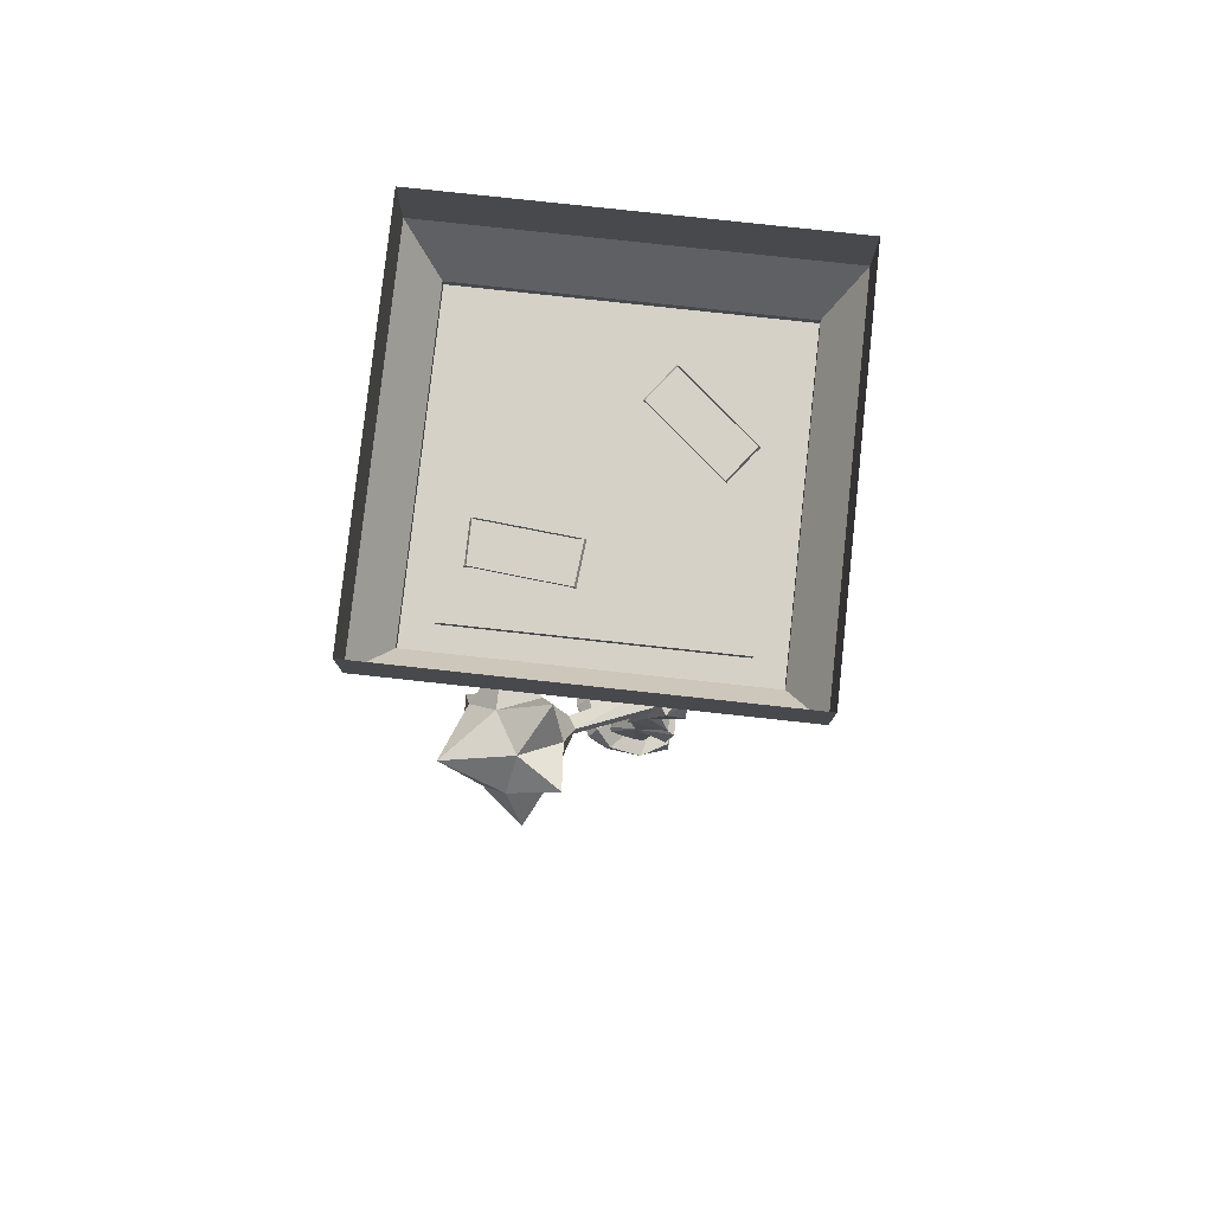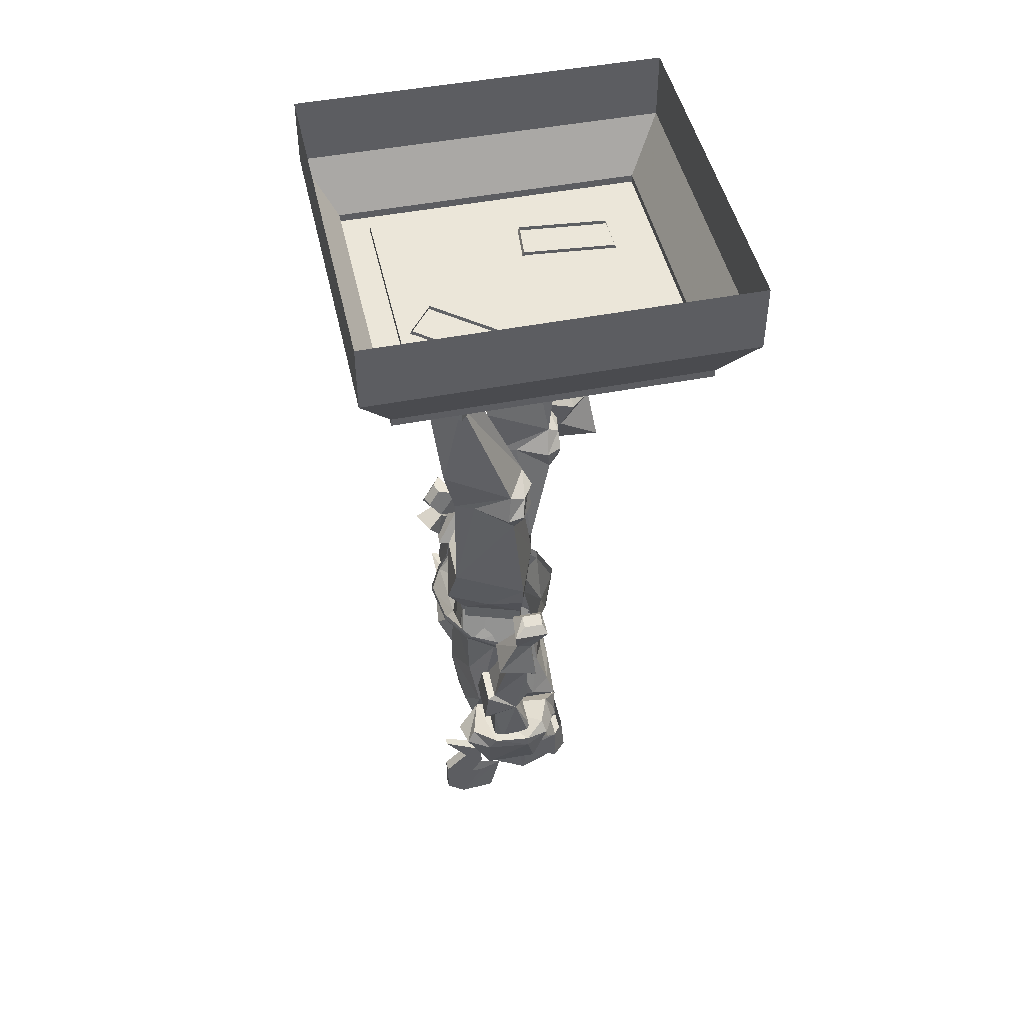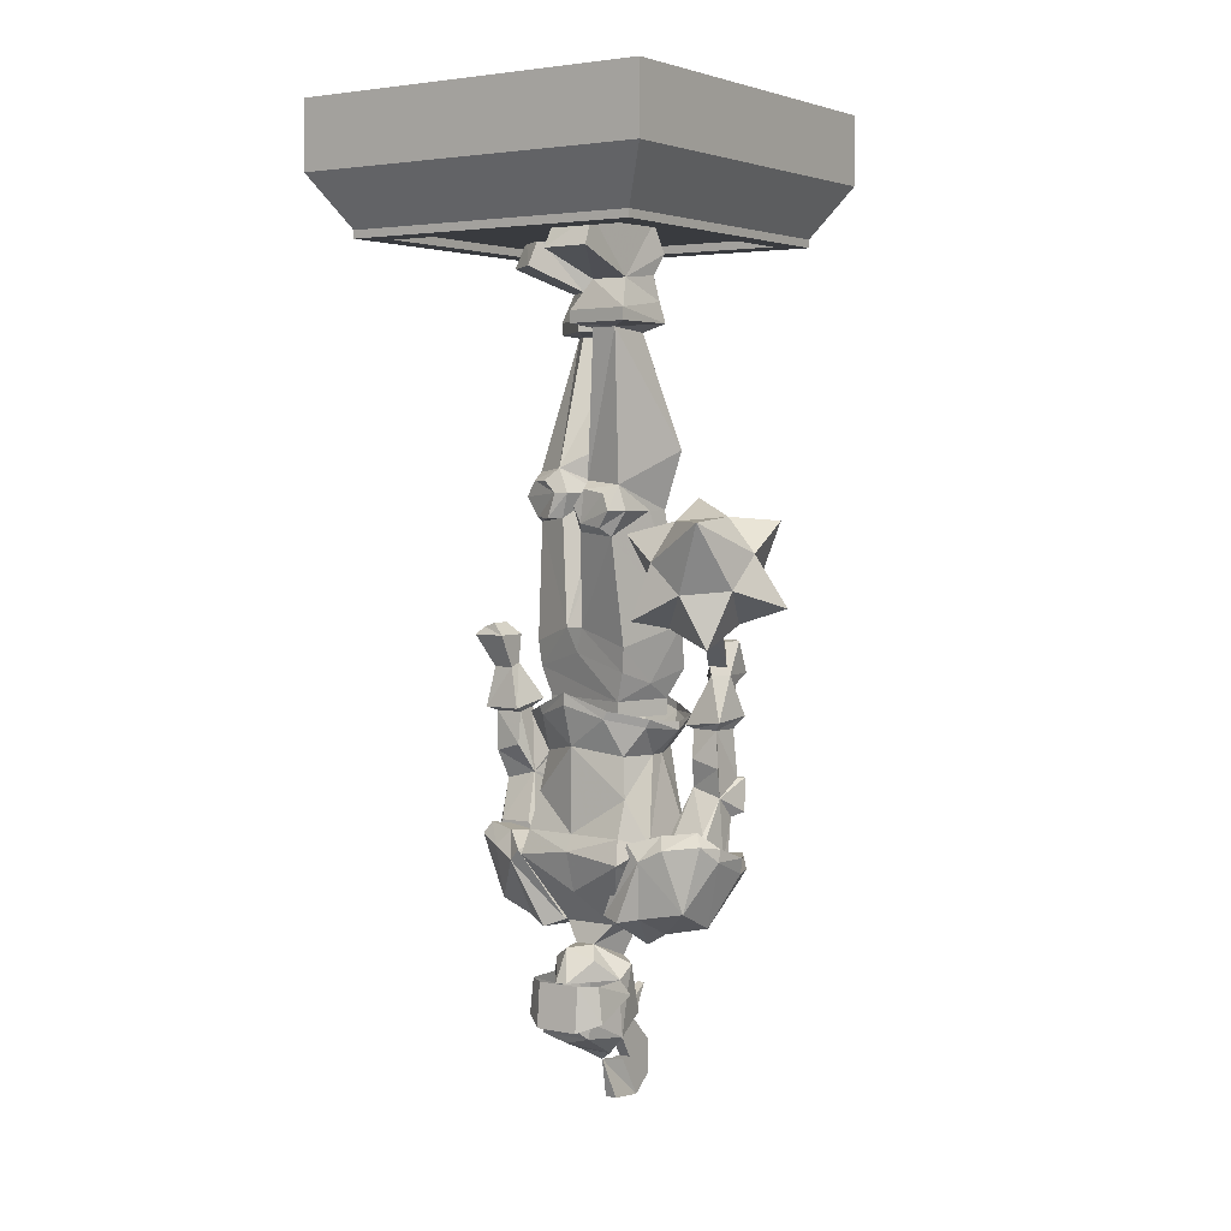
<metadata>
{"format":"obj","ext":"obj","renderer":"f3d","projection":"perspective","resolution":1024,"background":"white","views":[{"elev":79.2,"azim":-83.8,"up":"+Y"},{"elev":47.2,"azim":77.6,"up":"+Y"},{"elev":3.4,"azim":-145.8,"up":"+Y"}]}
</metadata>
<code>
o object/statue/37
v -39 -30 -38
v -39 -30 40
v -47 -17 48
v -47 -17 -46
v 38 -30 -38
v 38 -32 -38
v -39 -32 -38
v -39 -32 40
v 38 -30 40
v 46 -17 48
v 46 0 48
v -47 0 48
v -47 0 -46
v 46 -17 -46
v 38 -32 40
v 32 -32 33
v 32 -32 -31
v -33 -32 -31
v -33 -32 33
v 46 0 -46
v -33 -30 -31
v 32 -30 -31
v 32 -30 33
v -33 -30 33
v -29 -140 23
v -27 -135 26
v -30 -136 19
v -23 -140 20
v -21 -135 23
v -28 -133 21
v -24 -133 19
v -26 -136 17
v -32 -132 14
v -41 -118 -4
v -38 -118 -6
v -28 -132 12
v -27 -128 13
v -37 -115 -5
v -40 -115 -3
v -31 -128 15
v -53 -111 -7
v -51 -120 -12
v -37 -121 -19
v -33 -112 -19
v -35 -104 -11
v -45 -102 -5
v -57 -97 -4
v -58 -104 -17
v -64 -116 -13
v -56 -112 -23
v -52 -125 -27
v -46 -113 -29
v -34 -119 -30
v -38 -106 -28
v -27 -100 -21
v -40 -97 -21
v -38 -92 -8
v -50 -96 -15
v -53 -97 -33
v 17 -175 12
v 16 -174 14
v 19 -163 13
v 17 -175 4
v 20 -160 8
v 19 -172 4
v 28 -176 4
v 27 -172 4
v 28 -162 8
v 28 -176 12
v 27 -165 14
v 27 -175 14
v 28 -164 17
v 18 -162 17
v 19 -155 16
v 19 -155 14
v 22 -144 10
v 22 -145 5
v 22 -153 4
v 29 -155 5
v -21 -175 4
v -32 -175 3
v -23 -172 5
v -24 -161 12
v -24 -167 17
v -22 -178 12
v -22 -178 14
v -32 -168 16
v -33 -178 13
v -33 -178 11
v -32 -163 11
v -31 -171 5
v -32 -156 10
v -25 -154 10
v -24 -147 12
v -25 -147 17
v -24 -158 19
v -24 -159 21
v -23 -166 20
v -34 -167 19
v -33 -159 21
v -32 -159 19
v -31 -147 11
v -33 -145 9
v -23 -146 10
v -24 -145 20
v -32 -147 17
v 29 -145 5
v 27 -156 14
v 21 -144 2
v 31 -144 3
v 29 -144 11
v 28 -156 16
v -34 -144 19
v -33 -134 14
v -29 -134 12
v -28 -137 14
v -23 -29 -4
v -21 -29 -26
v -22 -42 -14
v -24 -36 -1
v -12 -36 0
v -13 -29 -3
v -13 -42 -14
v -11 -29 -26
v -10 -36 -29
v -22 -36 -30
v -24 -49 -18
v -24 -47 -3
v -23 -41 -4
v -14 -41 -3
v -9 -47 -2
v -8 -49 -16
v -24 -52 -18
v -25 -52 -2
v -9 -52 -1
v 17 -42 21
v 25 -29 12
v 10 -29 30
v 9 -36 33
v 10 -41 30
v 11 -47 31
v 20 -49 20
v 8 -49 10
v 10 -42 15
v 27 -36 10
v 18 -36 3
v 17 -29 6
v 2 -29 24
v 0 -36 25
v 3 -41 24
v 0 -47 22
v 10 -52 32
v 20 -52 20
v 8 -52 10
v -1 -52 22
v 29 -133 8
v 24 -133 7
v 20 -142 12
v 30 -142 13
v 29 -134 4
v 32 -126 0
v 32 -126 9
v 24 -126 8
v 24 -134 4
v 24 -126 0
v 30 -124 1
v 30 -124 6
v 27 -123 6
v -32 -137 17
v -32 -134 23
v -33 -126 18
v -26 -127 14
v -25 -134 19
v 27 -123 1
v -26 -130 22
v -29 -130 23
v -30 -126 20
v -27 -126 19
v 8 -204 5
v 1 -199 -1
v 3 -203 9
v 6 -217 11
v 8 -211 3
v 8 -207 0
v 4 -202 -5
v -1 -199 -8
v -4 -199 -1
v -9 -194 0
v 4 -194 0
v 4 -195 11
v -9 -195 11
v -6 -203 9
v -9 -217 11
v -1 -222 9
v 3 -226 3
v 8 -221 1
v 8 -212 0
v 9 -211 3
v 8 -207 -9
v 9 -216 -9
v 4 -218 -13
v 4 -207 -12
v -7 -218 -13
v -7 -207 -12
v -12 -216 -9
v -11 -207 -9
v -12 -211 3
v -11 -207 0
v -11 -211 3
v -11 -204 5
v -7 -202 -5
v -3 -207 -11
v 0 -207 -11
v -11 -221 1
v -6 -226 3
v -1 -222 -8
v 5 -220 -9
v 6 -216 -9
v -16 -186 15
v -16 -178 -9
v -1 -186 -5
v 13 -178 -7
v 9 -186 17
v 6 -192 16
v -3 -193 15
v -13 -192 14
v -14 -181 17
v -21 -174 14
v -20 -174 -1
v -15 -172 -7
v -1 -176 -8
v 12 -172 -5
v 15 -174 0
v 14 -174 16
v 7 -181 19
v -3 -186 19
v -3 -172 21
v -17 -163 16
v -17 -153 9
v -17 -153 5
v -15 -163 -4
v -1 -172 -6
v 11 -163 -2
v 12 -153 7
v 12 -153 11
v 10 -163 18
v 1 -217 -11
v -1 -220 -9
v -4 -217 -11
v -8 -220 -9
v -9 -216 -9
v -11 -212 0
v -1 -229 7
v 11 -144 3
v 6 -140 18
v 6 -144 18
v -17 -140 11
v -17 -144 11
v -13 -144 -4
v -13 -140 -4
v 11 -140 3
v 10 -136 12
v 7 -133 23
v -7 -132 20
v -20 -133 14
v -17 -136 4
v -15 -133 -5
v 0 -129 -2
v 14 -133 3
v 15 -127 3
v 10 -122 21
v -7 -127 20
v -22 -122 10
v -16 -127 -6
v -2 -123 -3
v 3 -123 -2
v 16 -98 6
v 13 -92 16
v 11 -92 21
v 0 -91 16
v -5 -124 16
v -9 -94 6
v -21 -95 4
v -20 -95 -1
v -16 -101 -11
v -6 -100 -9
v -8 -94 0
v 14 -53 19
v 17 -86 7
v 8 -85 2
v 10 -53 15
v 8 -54 27
v 13 -79 24
v 19 -93 8
v 16 -88 3
v 11 -88 0
v 8 -91 0
v 5 -91 1
v 2 -91 11
v -1 -77 18
v 3 -54 23
v 7 -97 2
v 10 -97 0
v 15 -97 3
v 19 -92 4
v -8 -88 -9
v -18 -89 -11
v -19 -53 -14
v -13 -53 -14
v -14 -54 -4
v -9 -80 8
v -4 -94 -8
v -9 -90 -12
v -15 -91 -13
v -17 -95 -14
v -20 -95 -11
v -25 -81 5
v -20 -54 -4
v -8 -52 -16
v -8 -98 -12
v -14 -99 -13
v -6 -94 -12
v 15 -175 17
v 26 -173 20
v 30 -174 14
v 31 -174 5
v 27 -172 0
v 19 -173 -3
v 14 -177 -7
v 5 -194 0
v 5 -195 11
v 7 -193 15
v 10 -187 17
v 19 -179 23
v 27 -176 22
v 29 -178 16
v 31 -177 5
v 29 -175 -1
v 23 -177 -4
v 17 -180 -6
v 10 -196 -2
v 10 -197 12
v 10 -195 16
v 13 -188 20
v 24 -192 15
v 25 -191 2
v 15 -194 0
v 15 -195 11
v -37 -177 13
v -33 -177 20
v -22 -178 17
v -36 -174 5
v -36 -177 4
v -36 -181 14
v -34 -181 20
v -26 -184 21
v -17 -190 14
v -13 -195 11
v -10 -196 6
v -9 -191 -4
v -17 -173 -6
v -24 -171 -2
v -32 -170 1
v -34 -173 -1
v -30 -189 -2
v -30 -194 9
v -20 -192 16
v -16 -197 11
v -15 -199 6
v -14 -192 -6
v -20 -177 -6
v -26 -174 -5
v -19 -191 -4
v -20 -196 6
v -1 -151 -6
v -1 -164 -6
v 9 -153 -1
v 14 -146 0
v 18 -147 9
v 13 -146 18
v 8 -152 18
v -3 -152 20
v -15 -152 16
v -20 -146 16
v -23 -147 7
v -19 -146 -1
v -14 -153 -3
v -11 -144 -7
v -1 -141 -9
v 8 -144 -5
v 9 -142 -5
v 15 -144 0
v 18 -145 9
v 14 -144 18
v 6 -144 24
v -3 -141 26
v -13 -144 22
v -21 -144 16
v -23 -145 7
v -20 -144 -1
v -12 -142 -7
v -1 -138 -9
v -13 -142 22
v -3 -139 26
v 6 -142 24
v 0 -230 16
v -3 -225 13
v 0 -225 13
v 0 -227 24
v 0 -236 24
v 0 -240 19
v 0 -230 13
v 0 -239 10
v -3 -239 10
v -3 -240 19
v -3 -230 13
v -3 -230 16
v -3 -236 24
v -3 -227 24
v -3 -221 13
v 0 -221 13
v 0 -221 18
v -3 -221 18
v -3 -218 15
v 0 -218 15
v 0 -213 24
v -2 -213 24
v 2 -218 -13
v 2 -207 -12
v 0 -218 -13
v 1 -207 -12
v 1 -218 -13
v 0 -207 -12
v -4 -218 -13
v -2 -207 -12
v -2 -218 -13
v -4 -207 -12
v -5 -207 -12
v -5 -218 -13
f 1 2 3
f 1 3 4
f 1 4 5
f 1 5 6
f 1 6 7
f 1 7 2
f 2 7 8
f 2 8 9
f 2 9 10
f 2 10 3
f 3 10 11
f 3 11 12
f 3 12 4
f 4 12 13
f 4 13 14
f 4 14 5
f 5 14 9
f 5 9 15
f 5 15 6
f 6 15 16
f 6 16 17
f 6 17 7
f 7 17 18
f 7 18 8
f 8 18 19
f 8 19 15
f 8 15 9
f 14 10 9
f 10 14 20
f 10 20 11
f 21 22 23
f 21 23 24
f 21 24 19
f 21 19 18
f 21 18 22
f 22 18 17
f 22 17 23
f 23 17 16
f 23 16 24
f 24 16 19
f 19 16 15
f 13 20 14
f 25 26 27
f 25 27 28
f 25 28 29
f 25 29 26
f 26 29 30
f 26 30 27
f 27 30 31
f 27 31 32
f 27 32 28
f 28 32 31
f 28 31 29
f 29 31 30
f 33 34 35
f 33 35 36
f 36 35 37
f 37 35 38
f 37 38 39
f 37 39 40
f 40 39 33
f 33 39 34
f 34 39 41
f 34 41 42
f 34 42 35
f 35 42 43
f 35 43 44
f 35 44 38
f 38 44 45
f 38 45 39
f 39 45 46
f 39 46 41
f 41 46 47
f 41 47 48
f 41 48 49
f 41 49 42
f 42 49 50
f 42 50 51
f 42 51 43
f 43 51 52
f 43 52 53
f 43 53 44
f 44 53 54
f 44 54 55
f 44 55 45
f 45 55 56
f 45 56 57
f 45 57 46
f 46 57 58
f 46 58 47
f 47 58 48
f 48 58 59
f 48 59 50
f 48 50 49
f 60 61 62
f 60 62 63
f 63 62 64
f 63 64 65
f 63 65 66
f 66 65 67
f 66 67 68
f 66 68 69
f 69 68 70
f 69 70 71
f 71 70 61
f 61 70 62
f 62 70 72
f 62 72 73
f 62 73 64
f 64 73 74
f 64 74 75
f 64 75 76
f 64 76 77
f 64 77 78
f 64 78 79
f 64 79 68
f 64 68 67
f 64 67 65
f 80 81 82
f 80 82 83
f 80 83 84
f 80 84 85
f 85 84 86
f 86 84 87
f 86 87 88
f 88 87 89
f 89 87 90
f 89 90 81
f 81 90 91
f 81 91 82
f 82 91 83
f 83 91 90
f 83 90 92
f 83 92 93
f 83 93 94
f 83 94 95
f 83 95 96
f 83 96 97
f 83 97 98
f 83 98 84
f 84 98 99
f 84 99 87
f 87 99 90
f 90 99 100
f 90 100 101
f 90 101 102
f 90 102 92
f 92 102 93
f 93 102 94
f 94 102 103
f 94 103 104
f 94 104 95
f 95 104 105
f 95 105 106
f 95 106 101
f 95 101 96
f 96 101 100
f 96 100 97
f 97 100 99
f 97 99 98
f 107 108 68
f 107 68 79
f 107 79 78
f 107 78 77
f 107 77 109
f 107 109 110
f 107 110 111
f 107 111 108
f 108 111 76
f 108 76 75
f 108 75 74
f 108 74 112
f 108 112 68
f 68 112 72
f 68 72 70
f 101 106 102
f 102 106 113
f 102 113 103
f 103 113 114
f 103 114 115
f 103 115 104
f 104 115 116
f 104 116 105
f 105 116 113
f 105 113 106
f 117 118 119
f 117 119 120
f 117 120 121
f 117 121 122
f 122 121 123
f 122 123 124
f 124 123 125
f 124 125 118
f 118 125 126
f 118 126 119
f 119 126 123
f 119 123 127
f 119 127 128
f 119 128 129
f 119 129 120
f 120 129 130
f 120 130 121
f 121 130 123
f 123 130 131
f 123 131 132
f 123 132 127
f 127 132 133
f 127 133 134
f 127 134 128
f 128 134 135
f 128 135 131
f 128 131 130
f 128 130 129
f 136 137 138
f 136 138 139
f 136 139 140
f 136 140 141
f 136 141 142
f 136 142 143
f 136 143 144
f 136 144 145
f 136 145 137
f 137 145 146
f 137 146 147
f 147 146 144
f 147 144 148
f 148 144 149
f 148 149 138
f 138 149 139
f 139 149 150
f 139 150 140
f 140 150 141
f 141 150 151
f 141 151 152
f 141 152 153
f 141 153 142
f 142 153 154
f 142 154 143
f 143 154 155
f 143 155 151
f 143 151 144
f 144 151 150
f 144 150 149
f 123 126 125
f 146 145 144
f 156 157 158
f 156 158 159
f 156 159 160
f 156 160 161
f 156 161 162
f 156 162 163
f 156 163 157
f 157 163 164
f 157 164 109
f 157 109 158
f 158 109 77
f 158 77 76
f 158 76 159
f 159 76 111
f 159 111 110
f 159 110 160
f 160 110 164
f 160 164 161
f 161 164 165
f 161 165 166
f 161 166 162
f 162 166 167
f 162 167 168
f 162 168 163
f 163 168 165
f 163 165 164
f 110 109 164
f 113 116 169
f 113 169 114
f 114 169 170
f 114 170 171
f 114 171 172
f 114 172 115
f 115 172 116
f 116 172 173
f 116 173 170
f 116 170 169
f 167 166 174
f 167 174 168
f 168 174 165
f 165 174 166
f 173 175 176
f 173 176 170
f 170 176 171
f 171 176 177
f 171 177 178
f 171 178 172
f 172 178 173
f 173 178 175
f 175 178 177
f 175 177 176
f 179 180 181
f 179 181 182
f 179 182 183
f 179 183 184
f 179 184 180
f 180 184 185
f 180 185 186
f 180 186 187
f 180 187 188
f 180 188 189
f 180 189 190
f 180 190 181
f 181 190 191
f 181 191 192
f 181 192 182
f 182 192 193
f 182 193 194
f 182 194 195
f 182 195 196
f 182 196 183
f 183 196 197
f 183 197 198
f 183 198 184
f 184 198 199
f 199 198 200
f 199 200 201
f 199 201 202
f 202 201 203
f 202 203 204
f 204 203 205
f 204 205 206
f 206 205 207
f 206 207 208
f 208 207 209
f 208 209 210
f 208 210 187
f 208 187 211
f 208 211 212
f 212 211 186
f 212 186 213
f 213 186 185
f 213 185 184
f 192 187 210
f 192 210 193
f 193 210 209
f 193 209 214
f 193 214 215
f 193 215 194
f 194 215 195
f 195 215 216
f 195 216 217
f 195 217 196
f 196 217 218
f 196 218 197
f 197 218 200
f 197 200 198
f 187 191 188
f 188 191 219
f 188 219 220
f 188 220 221
f 188 221 189
f 189 221 222
f 189 222 223
f 189 223 190
f 190 223 224
f 190 224 225
f 190 225 191
f 191 225 226
f 191 226 219
f 219 226 227
f 219 227 228
f 219 228 229
f 219 229 220
f 220 229 230
f 220 230 231
f 220 231 221
f 221 231 222
f 222 231 232
f 222 232 233
f 222 233 223
f 223 233 234
f 223 234 235
f 223 235 224
f 224 235 236
f 224 236 225
f 225 236 226
f 226 236 227
f 227 236 237
f 227 237 228
f 228 237 238
f 228 238 239
f 228 239 229
f 229 239 240
f 229 240 241
f 229 241 230
f 230 241 242
f 230 242 231
f 231 242 232
f 232 242 243
f 232 243 233
f 233 243 244
f 233 244 234
f 234 244 245
f 234 245 246
f 234 246 237
f 234 237 235
f 235 237 236
f 187 192 191
f 187 186 211
f 247 217 248
f 247 248 249
f 247 249 203
f 247 203 201
f 247 201 200
f 247 200 218
f 247 218 217
f 248 250 249
f 249 250 251
f 249 251 205
f 249 205 203
f 217 216 248
f 248 216 250
f 250 216 215
f 250 215 214
f 250 214 251
f 251 214 252
f 251 252 205
f 205 252 207
f 207 252 209
f 209 252 214
f 195 194 253
f 195 253 215
f 215 253 194
f 254 255 256
f 256 255 257
f 256 257 258
f 258 257 259
f 259 257 260
f 259 260 254
f 254 260 261
f 254 261 255
f 255 261 262
f 255 262 263
f 255 263 264
f 255 264 265
f 255 265 257
f 257 265 266
f 257 266 260
f 260 266 267
f 260 267 268
f 260 268 269
f 260 269 261
f 261 269 262
f 262 269 270
f 262 270 271
f 262 271 263
f 263 271 272
f 263 272 264
f 264 272 265
f 265 272 273
f 265 273 266
f 266 273 274
f 266 274 267
f 267 274 275
f 267 275 268
f 268 275 276
f 268 276 269
f 269 276 270
f 270 276 277
f 270 277 271
f 271 277 278
f 271 278 279
f 271 279 280
f 271 280 281
f 271 281 272
f 272 281 273
f 273 281 282
f 273 282 283
f 273 283 284
f 273 284 285
f 273 285 274
f 274 285 275
f 275 285 286
f 275 286 287
f 275 287 282
f 275 282 281
f 288 289 290
f 288 290 291
f 288 291 153
f 288 153 292
f 288 292 293
f 288 293 289
f 289 293 279
f 289 279 278
f 289 278 294
f 289 294 295
f 289 295 290
f 290 295 296
f 290 296 297
f 290 297 298
f 290 298 299
f 290 299 280
f 290 280 300
f 290 300 301
f 290 301 291
f 291 301 155
f 291 155 154
f 291 154 153
f 279 293 300
f 279 300 280
f 293 292 301
f 293 301 300
f 277 276 302
f 277 302 303
f 277 303 304
f 277 304 305
f 277 305 294
f 277 294 278
f 276 299 302
f 302 299 298
f 302 298 303
f 303 298 297
f 303 297 304
f 304 297 305
f 305 297 295
f 305 295 294
f 276 281 280
f 276 280 299
f 306 307 308
f 306 308 309
f 306 309 310
f 306 310 311
f 306 311 282
f 306 282 287
f 306 287 312
f 306 312 313
f 306 313 307
f 307 313 314
f 307 314 315
f 307 315 316
f 307 316 284
f 307 284 283
f 307 283 317
f 307 317 308
f 308 317 318
f 308 318 134
f 308 134 133
f 308 133 319
f 308 319 309
f 309 319 310
f 310 319 135
f 310 135 134
f 310 134 318
f 310 318 317
f 310 317 311
f 311 317 283
f 311 283 282
f 297 296 295
f 320 321 315
f 320 315 314
f 320 314 313
f 320 313 322
f 320 322 286
f 320 286 321
f 321 286 285
f 321 285 316
f 321 316 315
f 323 324 325
f 323 325 326
f 323 326 327
f 323 327 328
f 323 328 329
f 323 329 330
f 323 330 331
f 323 331 332
f 323 332 333
f 323 333 334
f 323 334 335
f 323 335 324
f 324 335 336
f 324 336 325
f 325 336 337
f 325 337 326
f 326 337 338
f 326 338 327
f 327 338 339
f 327 339 328
f 328 339 340
f 328 340 329
f 329 340 330
f 330 340 341
f 330 341 342
f 330 342 331
f 331 342 343
f 331 343 332
f 332 343 344
f 332 344 333
f 333 344 334
f 334 344 345
f 334 345 335
f 335 345 336
f 336 345 337
f 337 345 346
f 337 346 338
f 338 346 339
f 339 346 340
f 340 346 347
f 340 347 341
f 341 347 342
f 342 347 348
f 342 348 343
f 343 348 344
f 344 348 345
f 345 348 346
f 346 348 347
f 349 350 351
f 349 351 352
f 349 352 353
f 349 353 354
f 349 354 350
f 350 354 355
f 350 355 351
f 351 355 356
f 351 356 357
f 351 357 358
f 351 358 359
f 351 359 360
f 351 360 361
f 351 361 362
f 351 362 363
f 351 363 352
f 352 363 364
f 352 364 353
f 353 364 365
f 353 365 366
f 353 366 354
f 354 366 355
f 355 366 356
f 356 366 367
f 356 367 357
f 357 367 358
f 358 367 368
f 358 368 359
f 359 368 369
f 359 369 360
f 360 369 370
f 360 370 371
f 360 371 361
f 361 371 362
f 362 371 372
f 362 372 363
f 363 372 364
f 364 372 365
f 365 372 371
f 365 371 373
f 365 373 374
f 365 374 366
f 366 374 367
f 367 374 368
f 368 374 369
f 369 374 373
f 369 373 370
f 370 373 371
f 241 375 376
f 241 376 242
f 242 376 243
f 243 376 375
f 243 375 377
f 243 377 244
f 244 377 378
f 244 378 379
f 244 379 245
f 245 379 380
f 245 380 381
f 245 381 246
f 246 381 382
f 246 382 237
f 237 382 238
f 238 382 383
f 238 383 239
f 239 383 384
f 239 384 385
f 239 385 240
f 240 385 386
f 240 386 387
f 240 387 241
f 241 387 375
f 375 387 388
f 375 388 389
f 375 389 390
f 375 390 377
f 377 390 378
f 378 390 391
f 378 391 392
f 378 392 379
f 379 392 393
f 379 393 394
f 379 394 380
f 380 394 395
f 380 395 381
f 381 395 382
f 382 395 396
f 382 396 397
f 382 397 383
f 383 397 384
f 384 397 398
f 384 398 385
f 385 398 399
f 385 399 400
f 385 400 386
f 386 400 401
f 386 401 388
f 386 388 387
f 401 402 388
f 388 402 389
f 389 402 390
f 390 402 391
f 403 398 397
f 403 397 404
f 404 397 396
f 404 396 395
f 404 395 405
f 405 395 394
f 286 322 312
f 286 312 287
f 312 322 313
f 319 131 135
f 131 319 132
f 132 319 133
f 152 151 155
f 152 155 292
f 152 292 153
f 59 58 56
f 59 56 54
f 59 54 52
f 59 52 50
f 50 52 51
f 54 56 55
f 56 58 57
f 53 52 54
f 38 34 39
f 34 38 35
f 284 316 285
f 406 407 408
f 406 408 409
f 406 409 410
f 406 410 411
f 406 411 412
f 412 411 253
f 253 411 413
f 253 413 414
f 253 414 415
f 253 415 416
f 416 415 417
f 417 415 418
f 417 418 419
f 417 419 407
f 417 407 406
f 408 420 421
f 408 421 422
f 408 422 409
f 409 422 423
f 409 423 419
f 409 419 418
f 409 418 410
f 410 418 415
f 410 415 411
f 411 415 414
f 411 414 413
f 408 407 420
f 420 407 423
f 420 423 424
f 420 424 421
f 421 424 425
f 421 425 422
f 422 425 426
f 422 426 423
f 423 426 427
f 423 427 424
f 424 427 425
f 425 427 426
f 407 419 423
f 292 155 301
f 112 73 72
f 73 112 74
f 428 202 201
f 202 428 429
f 430 431 432
f 431 430 433
f 434 435 436
f 435 434 437
f 203 438 439
f 438 203 204

</code>
